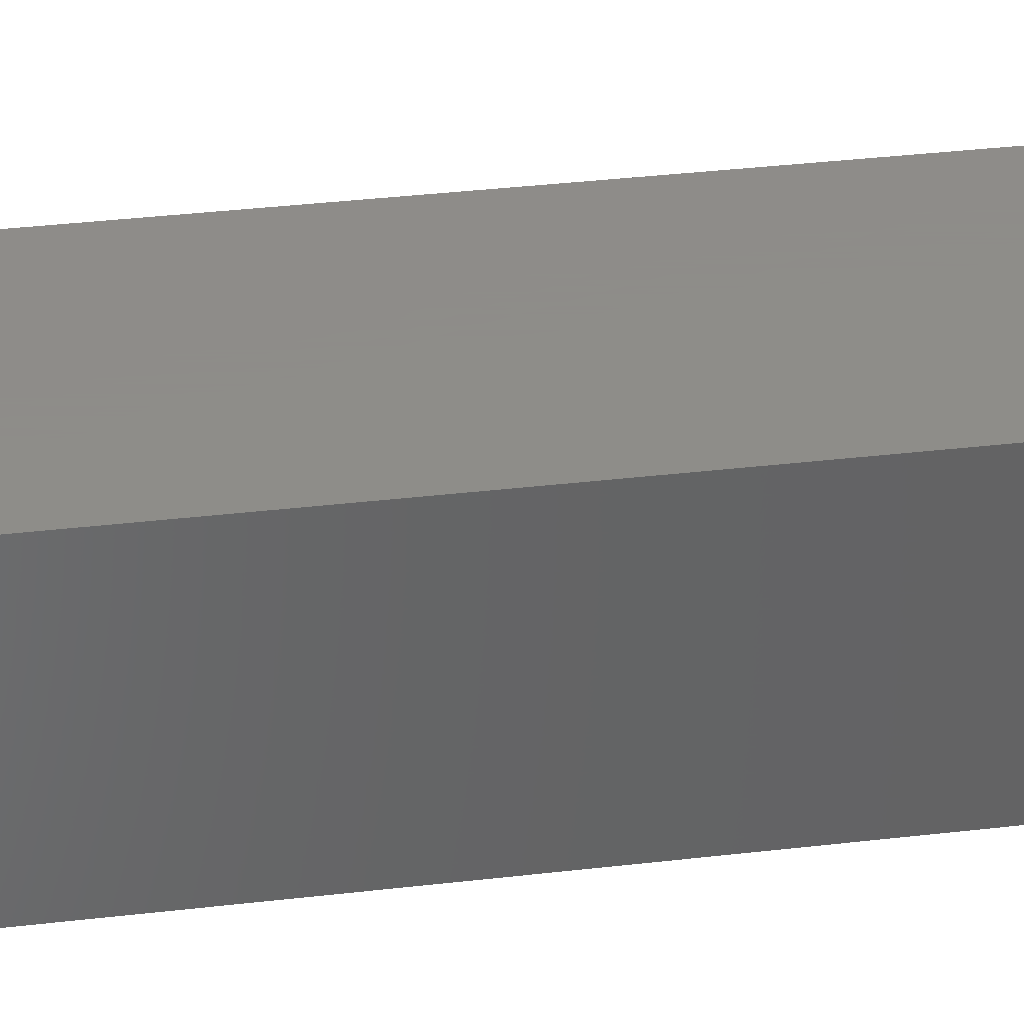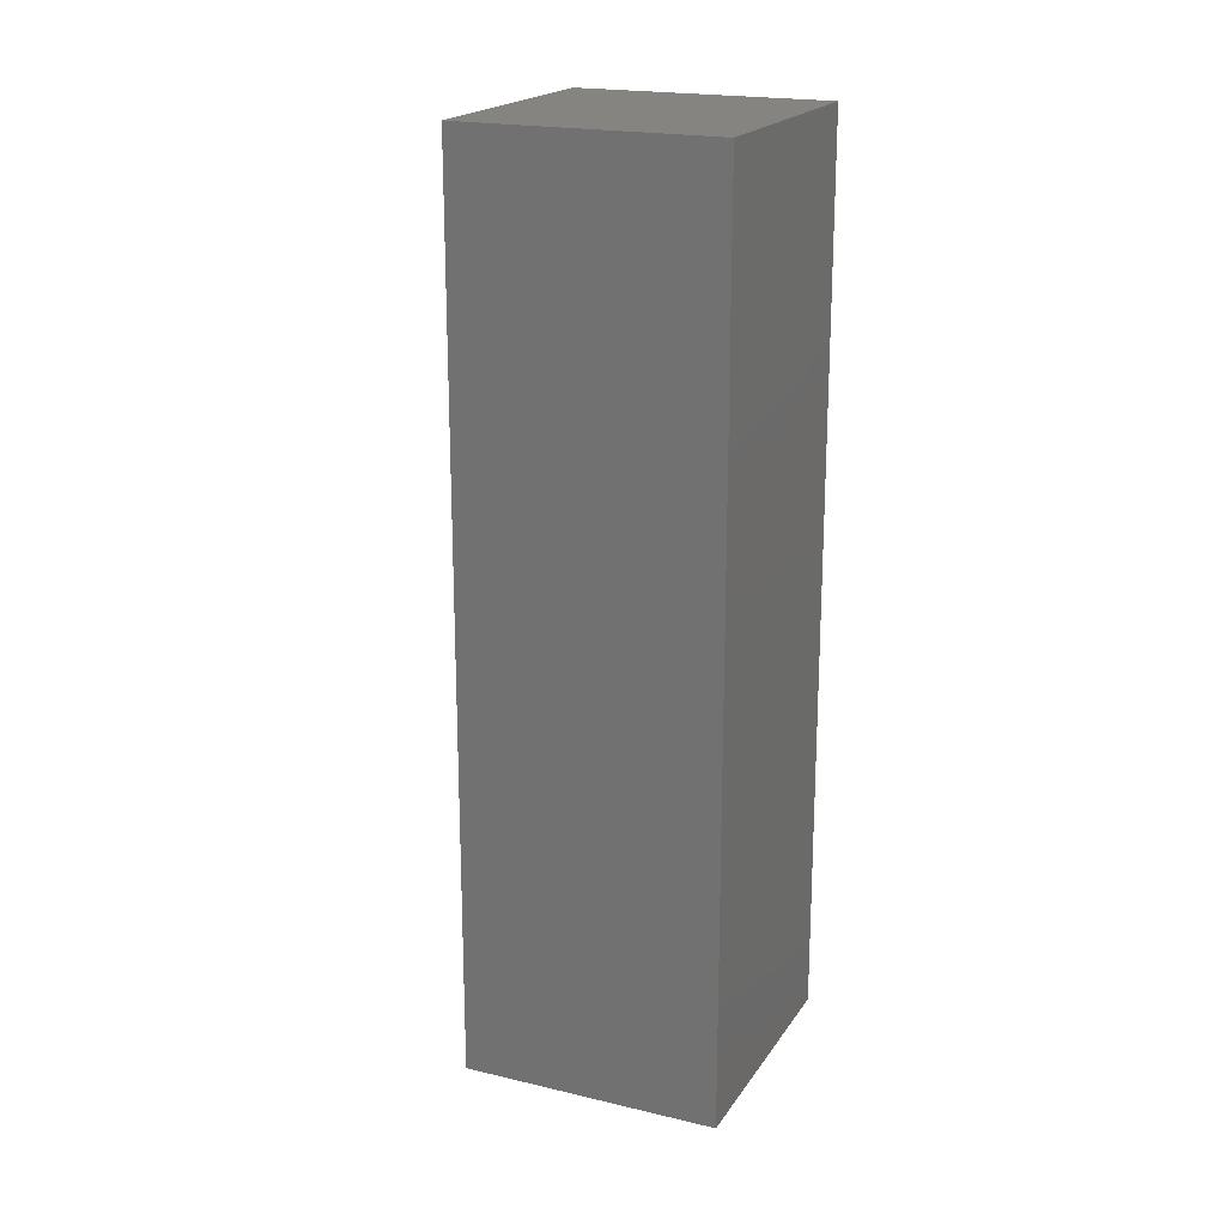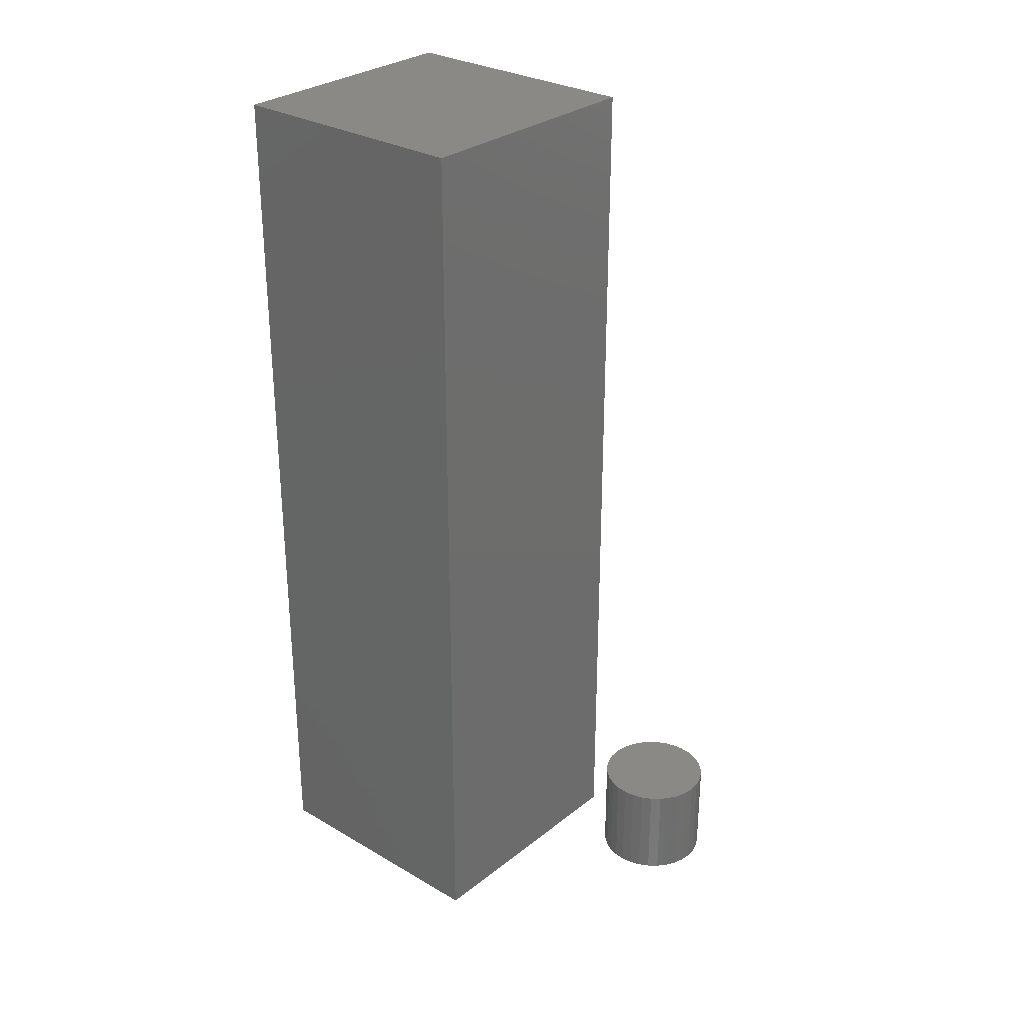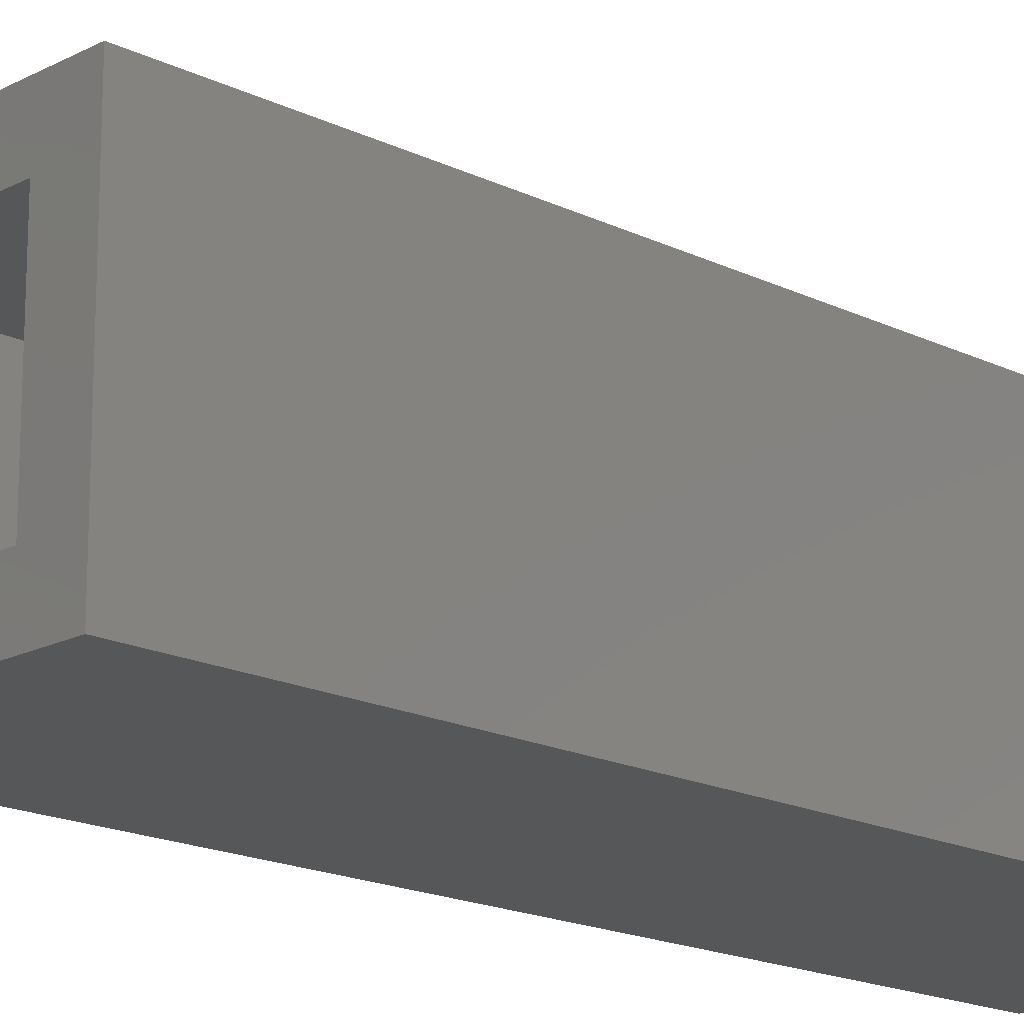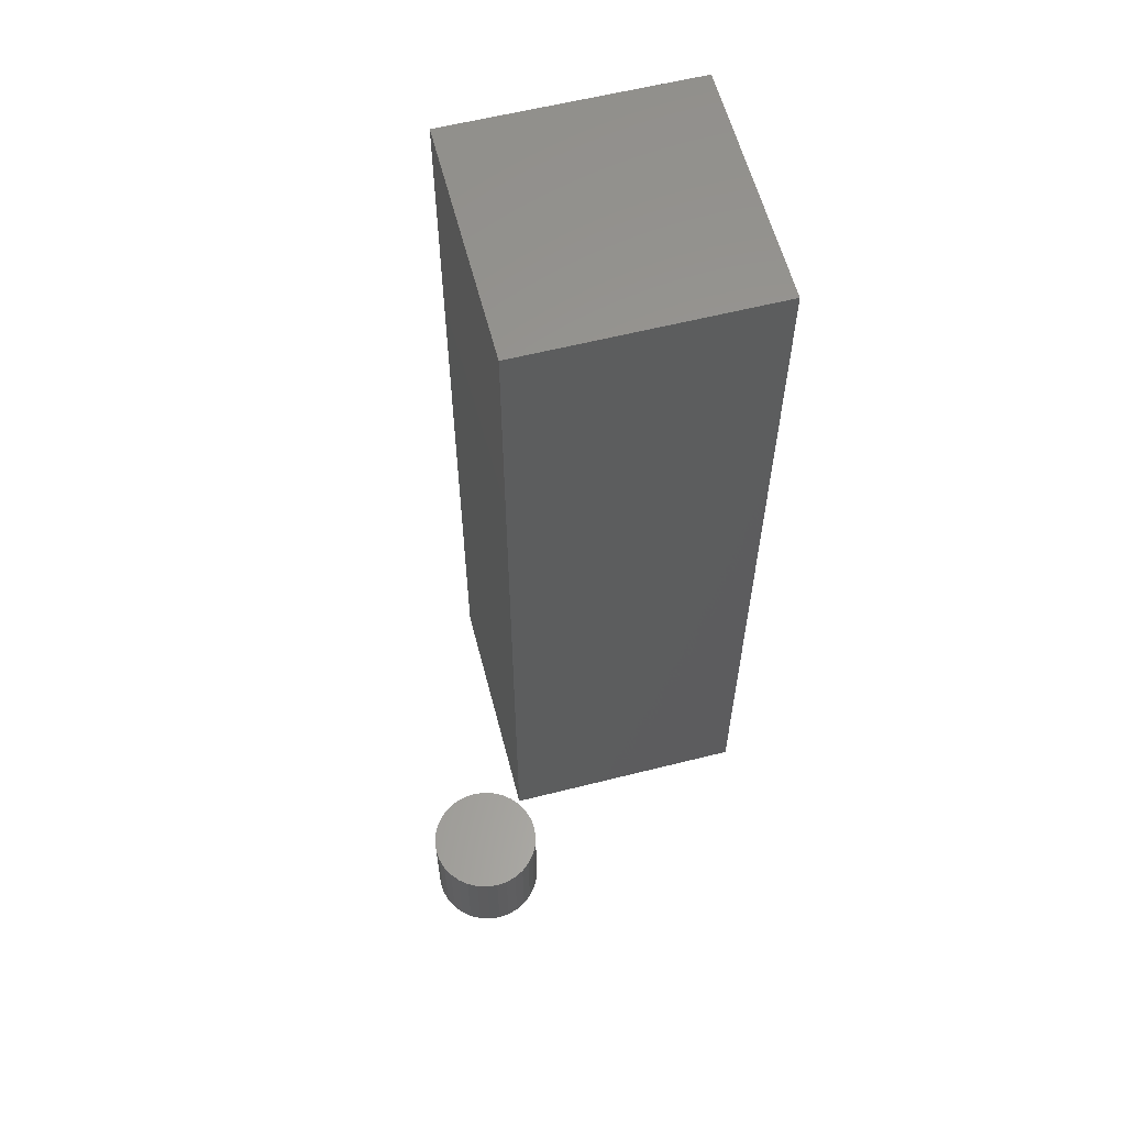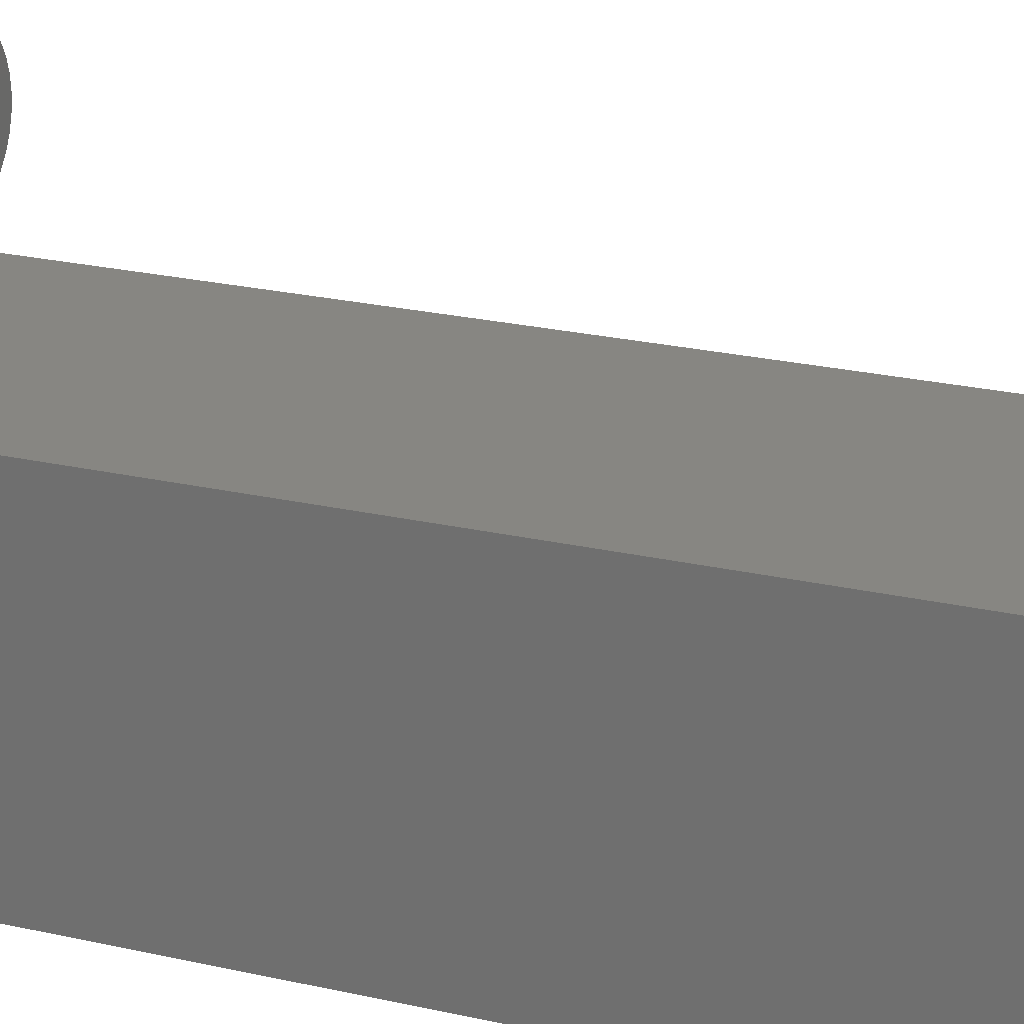
<metadata>
{"format":"stl","ext":"stl","renderer":"f3d","projection":"perspective","resolution":1024,"background":"white","views":[{"elev":38.4,"azim":81.7,"up":"+Y"},{"elev":19.8,"azim":-66.2,"up":"+Z"},{"elev":29.2,"azim":40.9,"up":"+Z"},{"elev":-17.6,"azim":-134.0,"up":"+Y"},{"elev":59.9,"azim":165.5,"up":"+Z"},{"elev":23.1,"azim":-68.5,"up":"+Y"}]}
</metadata>
<code>
# stl→obj: 144 verts, 276 faces
v -0.1094 0.1016 0.02344
v -0.07031 -0.07031 0.02344
v -0.1094 -0.1094 0.02344
v 0.0625 -0.07031 0.02344
v 0.1016 -0.1094 0.02344
v -0.07031 0.0625 0.02344
v 0.1016 0.1016 0.02344
v 0.0625 0.0625 0.02344
v -0.07031 -0.07031 0.7188
v 0.0625 -0.07031 0.7188
v 0.0625 0.0625 0.7188
v -0.07031 0.0625 0.7188
v -0.1094 -0.1094 0.7578
v 0.1016 -0.1094 0.7578
v 0.1016 0.1016 0.7578
v -0.1094 0.1016 0.7578
v 0.193 0.145 -0.03125
v 0.193 0.145 0.05469
v 0.1921 0.1356 -0.03125
v 0.1921 0.1356 0.05469
v 0.1894 0.1266 -0.03125
v 0.1894 0.1266 0.05469
v 0.1849 0.1183 -0.03125
v 0.1849 0.1183 0.05469
v 0.1789 0.111 -0.03125
v 0.1789 0.111 0.05469
v 0.1717 0.1051 -0.03125
v 0.1717 0.1051 0.05469
v 0.1634 0.1006 -0.03125
v 0.1634 0.1006 0.05469
v 0.1544 0.09788 -0.03125
v 0.1544 0.09788 0.05469
v 0.145 0.09696 -0.03125
v 0.145 0.09696 0.05469
v 0.1356 0.09788 -0.03125
v 0.1356 0.09788 0.05469
v 0.1266 0.1006 -0.03125
v 0.1266 0.1006 0.05469
v 0.1183 0.1051 -0.03125
v 0.1183 0.1051 0.05469
v 0.111 0.111 -0.03125
v 0.111 0.111 0.05469
v 0.1051 0.1183 -0.03125
v 0.1051 0.1183 0.05469
v 0.1006 0.1266 -0.03125
v 0.1006 0.1266 0.05469
v 0.09788 0.1356 -0.03125
v 0.09788 0.1356 0.05469
v 0.09696 0.145 -0.03125
v 0.09696 0.145 0.05469
v 0.09788 0.1544 -0.03125
v 0.09788 0.1544 0.05469
v 0.1006 0.1634 -0.03125
v 0.1006 0.1634 0.05469
v 0.1051 0.1717 -0.03125
v 0.1051 0.1717 0.05469
v 0.111 0.1789 -0.03125
v 0.111 0.1789 0.05469
v 0.1183 0.1849 -0.03125
v 0.1183 0.1849 0.05469
v 0.1266 0.1894 -0.03125
v 0.1266 0.1894 0.05469
v 0.1356 0.1921 -0.03125
v 0.1356 0.1921 0.05469
v 0.145 0.193 -0.03125
v 0.145 0.193 0.05469
v 0.1544 0.1921 -0.03125
v 0.1544 0.1921 0.05469
v 0.1634 0.1894 -0.03125
v 0.1634 0.1894 0.05469
v 0.1717 0.1849 -0.03125
v 0.1717 0.1849 0.05469
v 0.1789 0.1789 -0.03125
v 0.1789 0.1789 0.05469
v 0.1849 0.1717 -0.03125
v 0.1849 0.1717 0.05469
v 0.1894 0.1634 -0.03125
v 0.1894 0.1634 0.05469
v 0.1921 0.1544 -0.03125
v 0.1921 0.1544 0.05469
v 0.145 0.136 0.007812
v 0.1467 0.1362 0.01562
v 0.1467 0.1362 0.007812
v 0.1484 0.1367 0.01562
v 0.1484 0.1367 0.007812
v 0.15 0.1375 0.01562
v 0.15 0.1375 0.007812
v 0.1513 0.1386 0.01562
v 0.1513 0.1386 0.007812
v 0.1524 0.14 0.01562
v 0.1524 0.14 0.007812
v 0.1533 0.1416 0.01562
v 0.1533 0.1416 0.007812
v 0.1538 0.1432 0.01562
v 0.1538 0.1432 0.007812
v 0.1539 0.145 0.01562
v 0.1539 0.145 0.007812
v 0.145 0.136 0.01562
v 0.1432 0.1362 0.007812
v 0.1432 0.1362 0.01562
v 0.1416 0.1367 0.007812
v 0.1416 0.1367 0.01562
v 0.14 0.1375 0.007812
v 0.14 0.1375 0.01562
v 0.1386 0.1386 0.007812
v 0.1386 0.1386 0.01562
v 0.1375 0.14 0.007812
v 0.1375 0.14 0.01562
v 0.1367 0.1416 0.007812
v 0.1367 0.1416 0.01562
v 0.1362 0.1432 0.007812
v 0.1362 0.1432 0.01562
v 0.136 0.145 0.007812
v 0.136 0.145 0.01562
v 0.145 0.1539 0.007812
v 0.1432 0.1538 0.01562
v 0.1432 0.1538 0.007812
v 0.1416 0.1533 0.01562
v 0.1416 0.1533 0.007812
v 0.14 0.1524 0.01562
v 0.14 0.1524 0.007812
v 0.1386 0.1513 0.01562
v 0.1386 0.1513 0.007812
v 0.1375 0.15 0.01562
v 0.1375 0.15 0.007812
v 0.1367 0.1484 0.01562
v 0.1367 0.1484 0.007812
v 0.1362 0.1467 0.01562
v 0.1362 0.1467 0.007812
v 0.145 0.1539 0.01562
v 0.1467 0.1538 0.007812
v 0.1467 0.1538 0.01562
v 0.1484 0.1533 0.007812
v 0.1484 0.1533 0.01562
v 0.15 0.1524 0.007812
v 0.15 0.1524 0.01562
v 0.1513 0.1513 0.007812
v 0.1513 0.1513 0.01562
v 0.1524 0.15 0.007812
v 0.1524 0.15 0.01562
v 0.1533 0.1484 0.007812
v 0.1533 0.1484 0.01562
v 0.1538 0.1467 0.007812
v 0.1538 0.1467 0.01562
f 1 2 3
f 3 2 4
f 3 4 5
f 2 1 6
f 6 1 7
f 6 7 8
f 8 7 5
f 8 5 4
f 2 9 4
f 4 9 10
f 4 10 8
f 8 10 11
f 8 11 6
f 6 11 12
f 6 12 2
f 2 12 9
f 3 5 13
f 13 5 14
f 5 7 14
f 14 7 15
f 7 1 15
f 15 1 16
f 1 3 16
f 16 3 13
f 13 14 16
f 16 14 15
f 17 18 19
f 19 18 20
f 19 20 21
f 21 20 22
f 21 22 23
f 23 22 24
f 23 24 25
f 25 24 26
f 25 26 27
f 27 26 28
f 27 28 29
f 29 28 30
f 29 30 31
f 31 30 32
f 31 32 33
f 33 32 34
f 33 34 35
f 35 34 36
f 35 36 37
f 37 36 38
f 37 38 39
f 39 38 40
f 39 40 41
f 41 40 42
f 41 42 43
f 43 42 44
f 43 44 45
f 45 44 46
f 45 46 47
f 47 46 48
f 47 48 49
f 49 48 50
f 49 50 51
f 51 50 52
f 51 52 53
f 53 52 54
f 53 54 55
f 55 54 56
f 55 56 57
f 57 56 58
f 57 58 59
f 59 58 60
f 59 60 61
f 61 60 62
f 61 62 63
f 63 62 64
f 63 64 65
f 65 64 66
f 65 66 67
f 67 66 68
f 67 68 69
f 69 68 70
f 69 70 71
f 71 70 72
f 71 72 73
f 73 72 74
f 73 74 75
f 75 74 76
f 75 76 77
f 77 76 78
f 77 78 79
f 79 78 80
f 79 80 17
f 17 80 18
f 61 63 65
f 61 65 67
f 69 61 67
f 59 61 69
f 71 59 69
f 57 59 71
f 73 57 71
f 55 57 73
f 75 55 73
f 53 55 75
f 77 53 75
f 51 53 77
f 79 51 77
f 21 45 19
f 43 45 21
f 23 43 21
f 41 43 23
f 25 41 23
f 39 41 25
f 27 39 25
f 37 39 27
f 29 37 27
f 35 37 29
f 33 35 29
f 31 33 29
f 45 47 19
f 19 47 49
f 19 49 17
f 17 49 51
f 17 51 79
f 66 64 62
f 68 66 62
f 68 62 70
f 70 62 60
f 70 60 72
f 72 60 58
f 72 58 74
f 74 58 56
f 74 56 76
f 76 56 54
f 76 54 78
f 78 54 52
f 78 52 80
f 20 46 22
f 22 46 44
f 22 44 24
f 24 44 42
f 24 42 26
f 26 42 40
f 26 40 28
f 28 40 38
f 28 38 30
f 30 38 36
f 30 36 34
f 30 34 32
f 80 52 18
f 18 52 50
f 18 50 20
f 20 50 48
f 20 48 46
f 9 12 10
f 10 12 11
f 81 82 83
f 83 82 84
f 83 84 85
f 85 84 86
f 85 86 87
f 87 86 88
f 87 88 89
f 89 88 90
f 89 90 91
f 91 90 92
f 91 92 93
f 93 92 94
f 93 94 95
f 95 94 96
f 95 96 97
f 82 81 98
f 98 81 99
f 98 99 100
f 100 99 101
f 100 101 102
f 102 101 103
f 102 103 104
f 104 103 105
f 104 105 106
f 106 105 107
f 106 107 108
f 108 107 109
f 108 109 110
f 110 109 111
f 110 111 112
f 112 111 113
f 112 113 114
f 115 116 117
f 117 116 118
f 117 118 119
f 119 118 120
f 119 120 121
f 121 120 122
f 121 122 123
f 123 122 124
f 123 124 125
f 125 124 126
f 125 126 127
f 127 126 128
f 127 128 129
f 129 128 114
f 129 114 113
f 116 115 130
f 130 115 131
f 130 131 132
f 132 131 133
f 132 133 134
f 134 133 135
f 134 135 136
f 136 135 137
f 136 137 138
f 138 137 139
f 138 139 140
f 140 139 141
f 140 141 142
f 142 141 143
f 142 143 144
f 144 143 97
f 144 97 96
f 125 127 139
f 139 127 141
f 127 129 141
f 141 129 143
f 95 109 93
f 109 107 93
f 93 107 91
f 107 105 91
f 91 105 89
f 105 103 89
f 89 103 101
f 137 135 133
f 137 133 131
f 137 131 115
f 137 115 117
f 137 117 119
f 137 119 121
f 137 121 123
f 137 123 125
f 137 125 139
f 87 89 101
f 87 101 99
f 87 99 81
f 87 81 83
f 87 83 85
f 143 129 97
f 97 129 113
f 97 113 95
f 95 113 111
f 95 111 109
f 140 126 124
f 142 126 140
f 142 128 126
f 144 128 142
f 92 110 94
f 92 108 110
f 90 108 92
f 90 106 108
f 88 106 90
f 88 104 106
f 102 104 88
f 138 140 124
f 138 124 122
f 138 122 120
f 138 120 118
f 138 118 116
f 138 116 130
f 138 130 132
f 138 132 134
f 138 134 136
f 86 84 82
f 86 82 98
f 86 98 100
f 86 100 102
f 86 102 88
f 110 112 94
f 94 112 114
f 94 114 96
f 96 114 128
f 96 128 144

</code>
